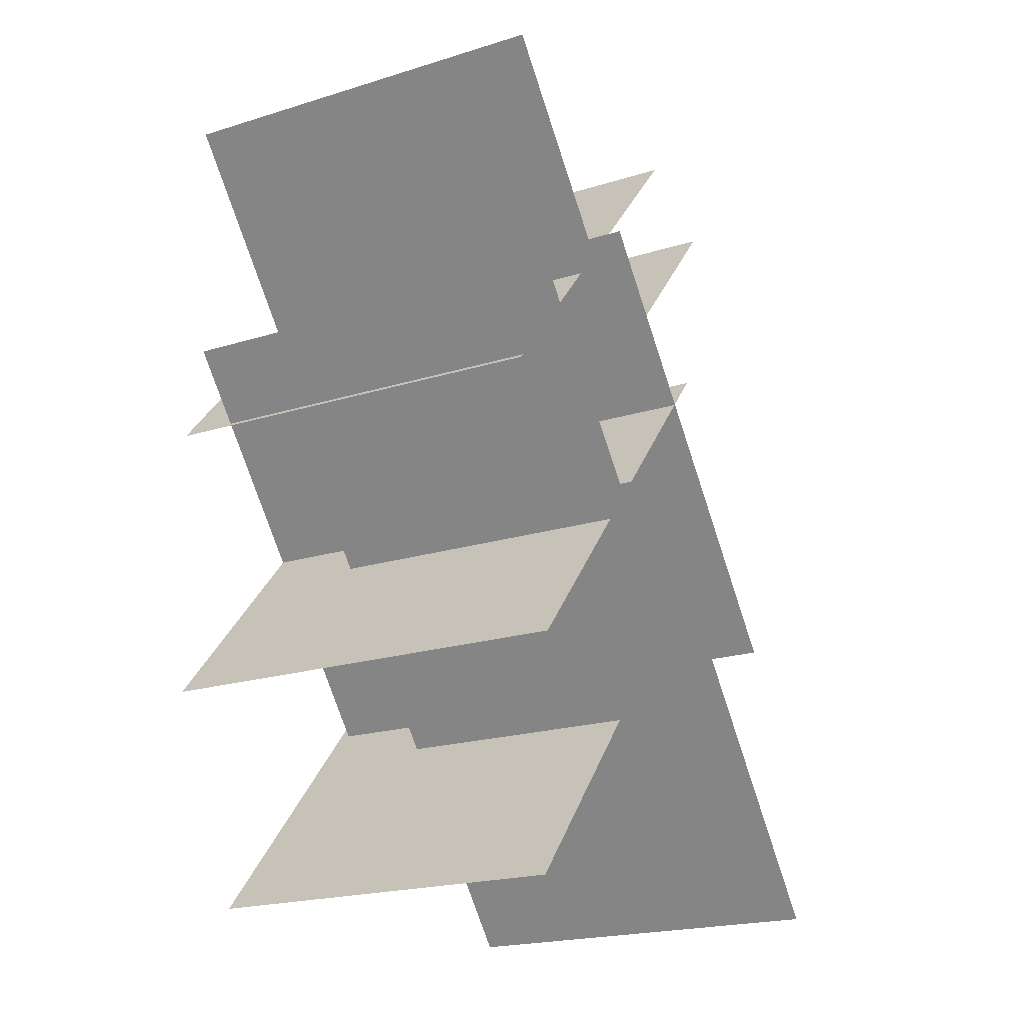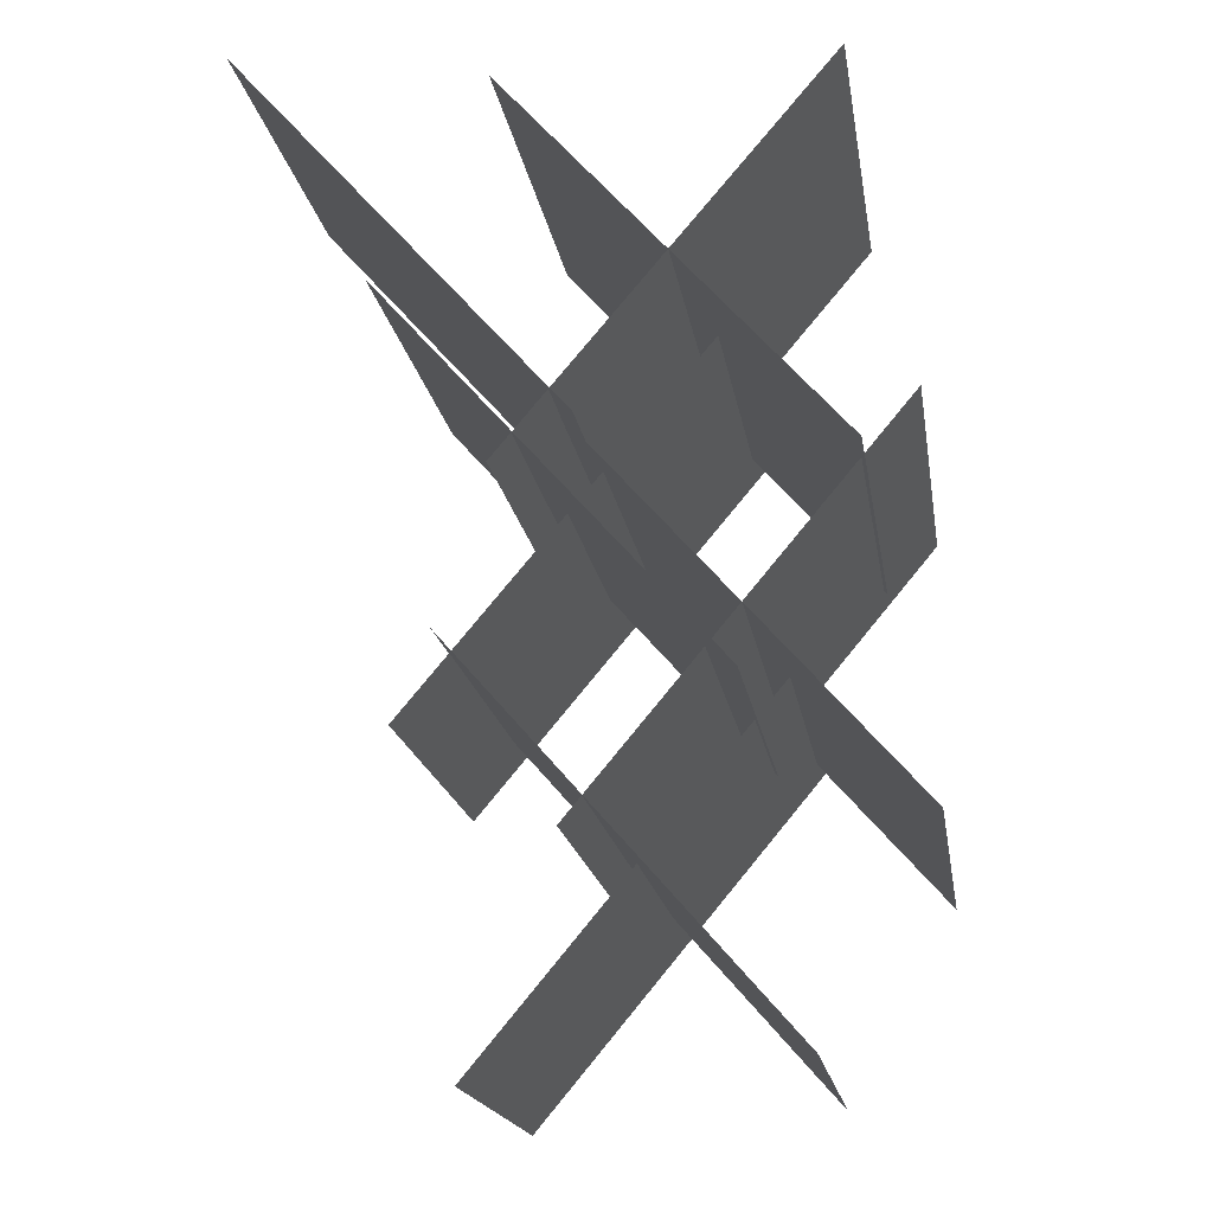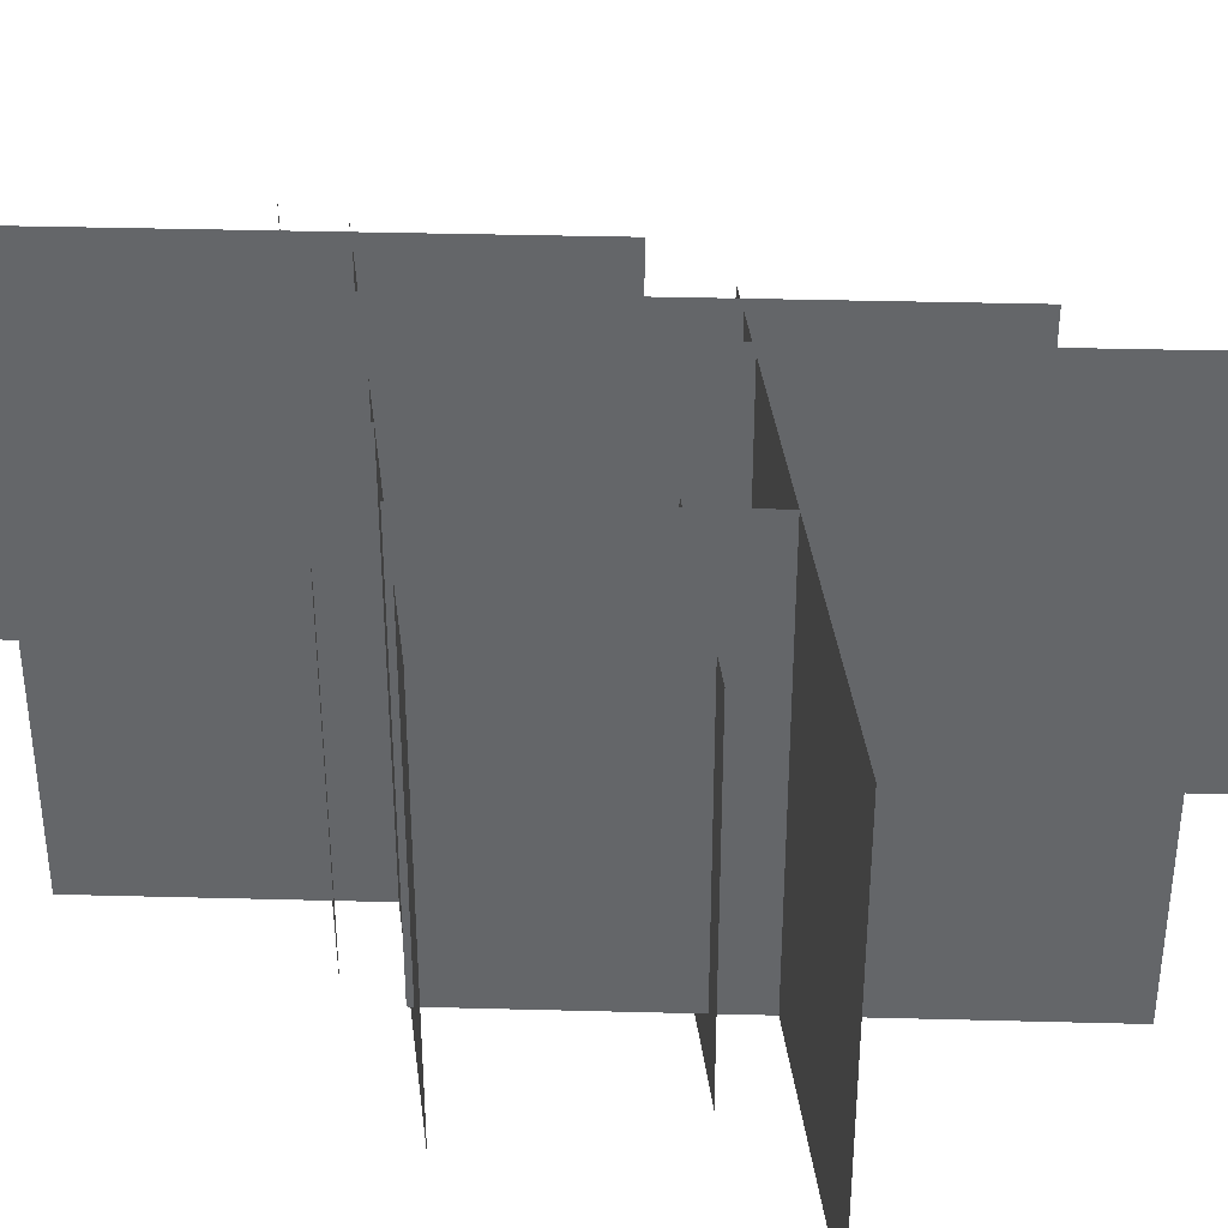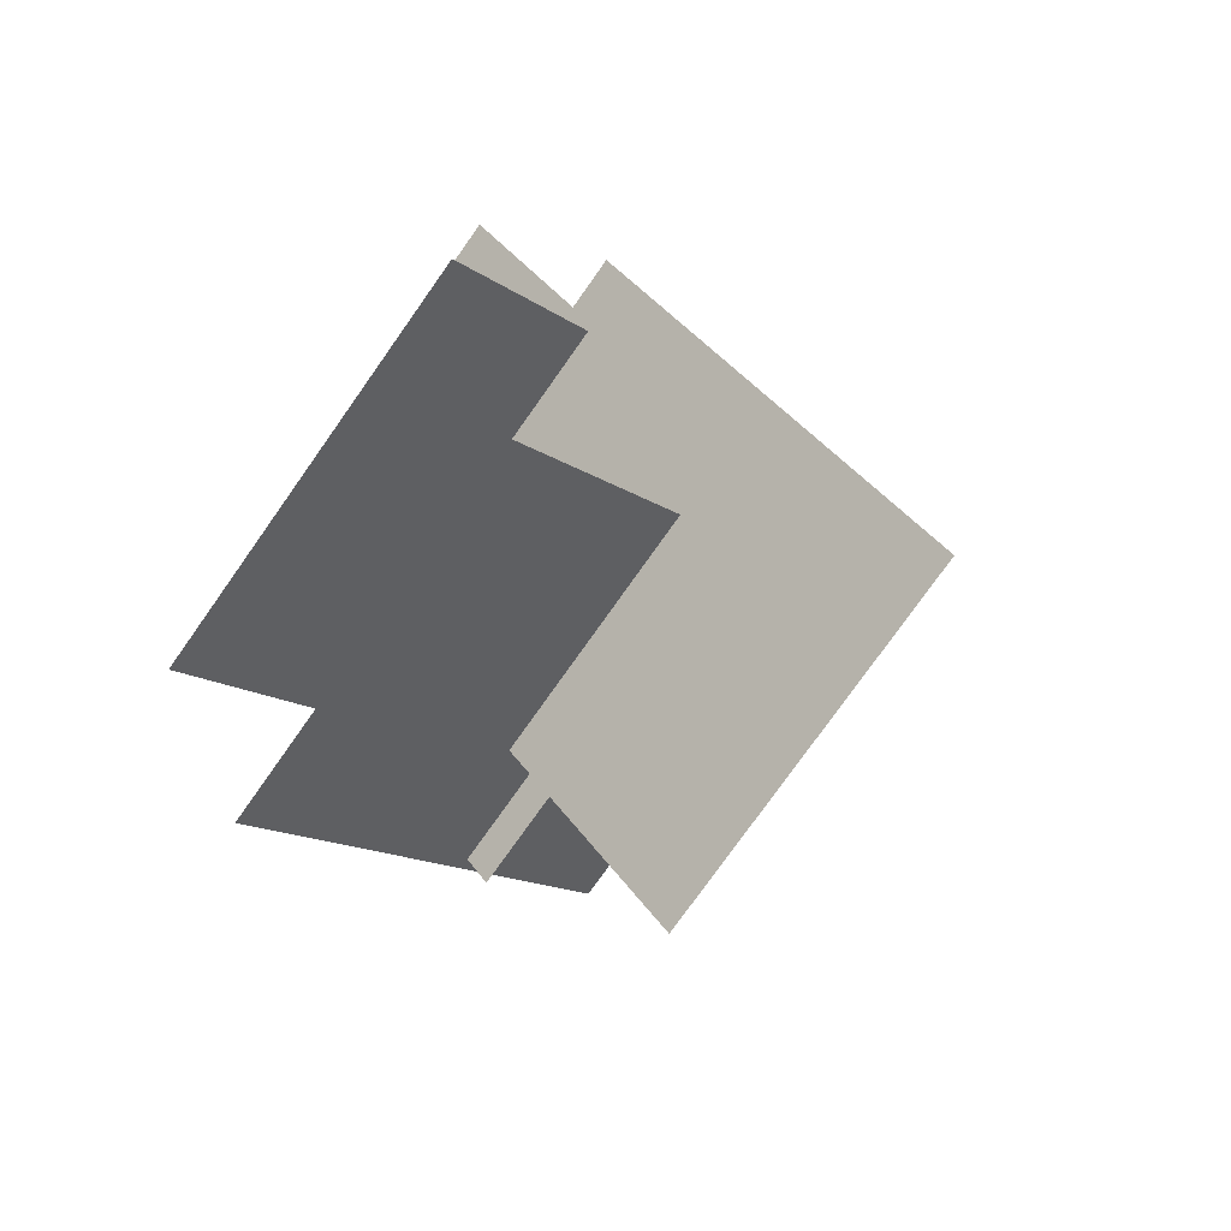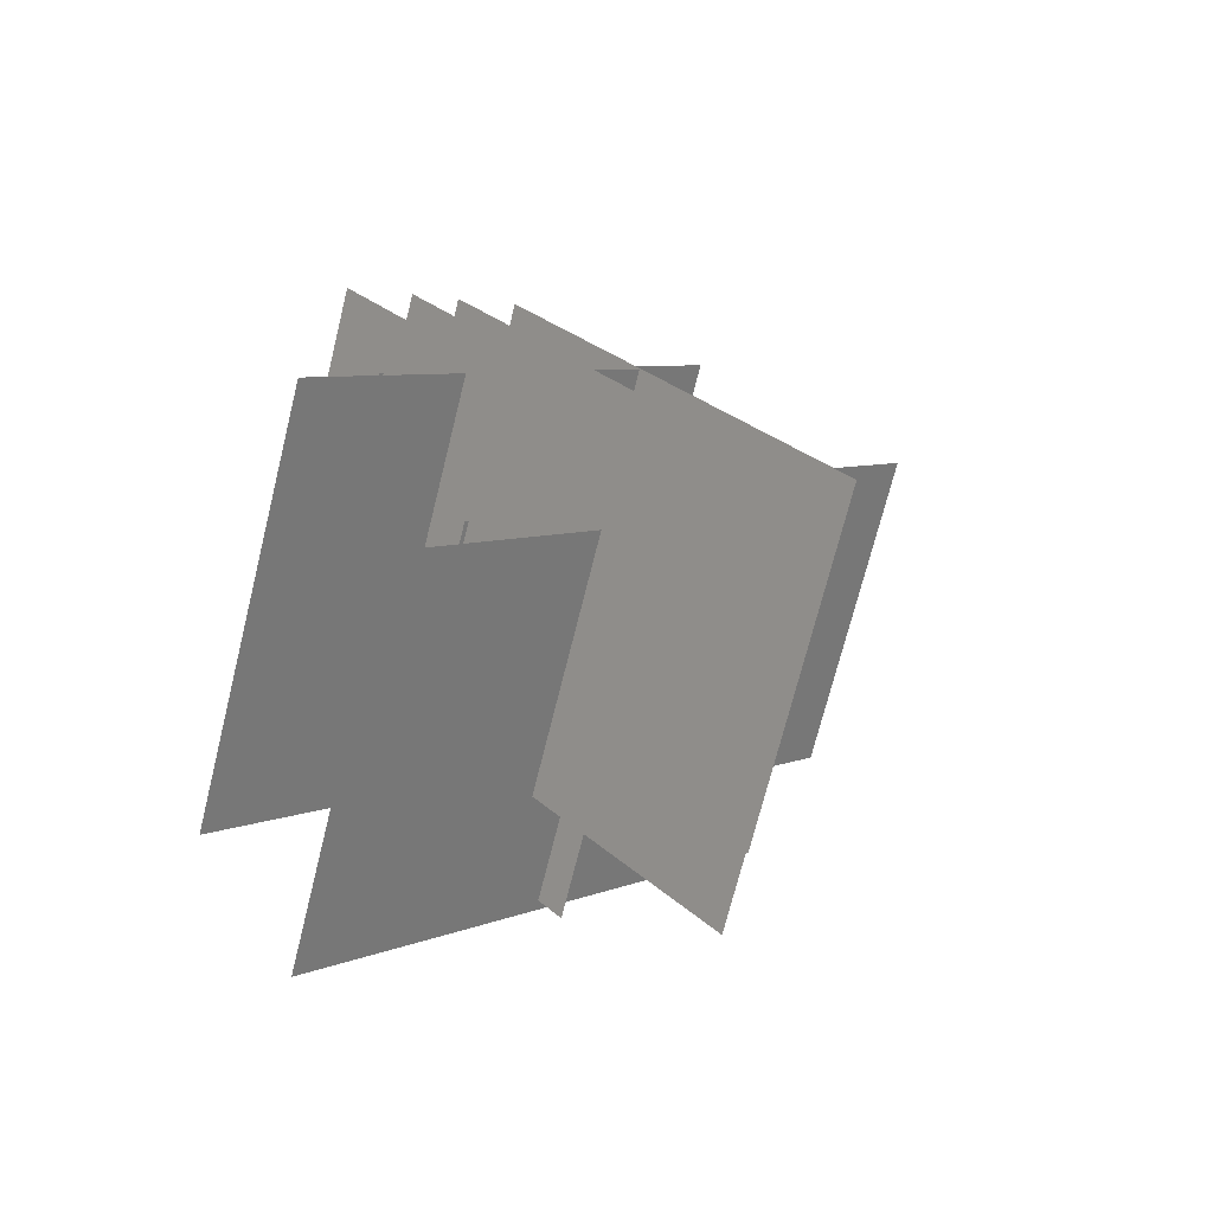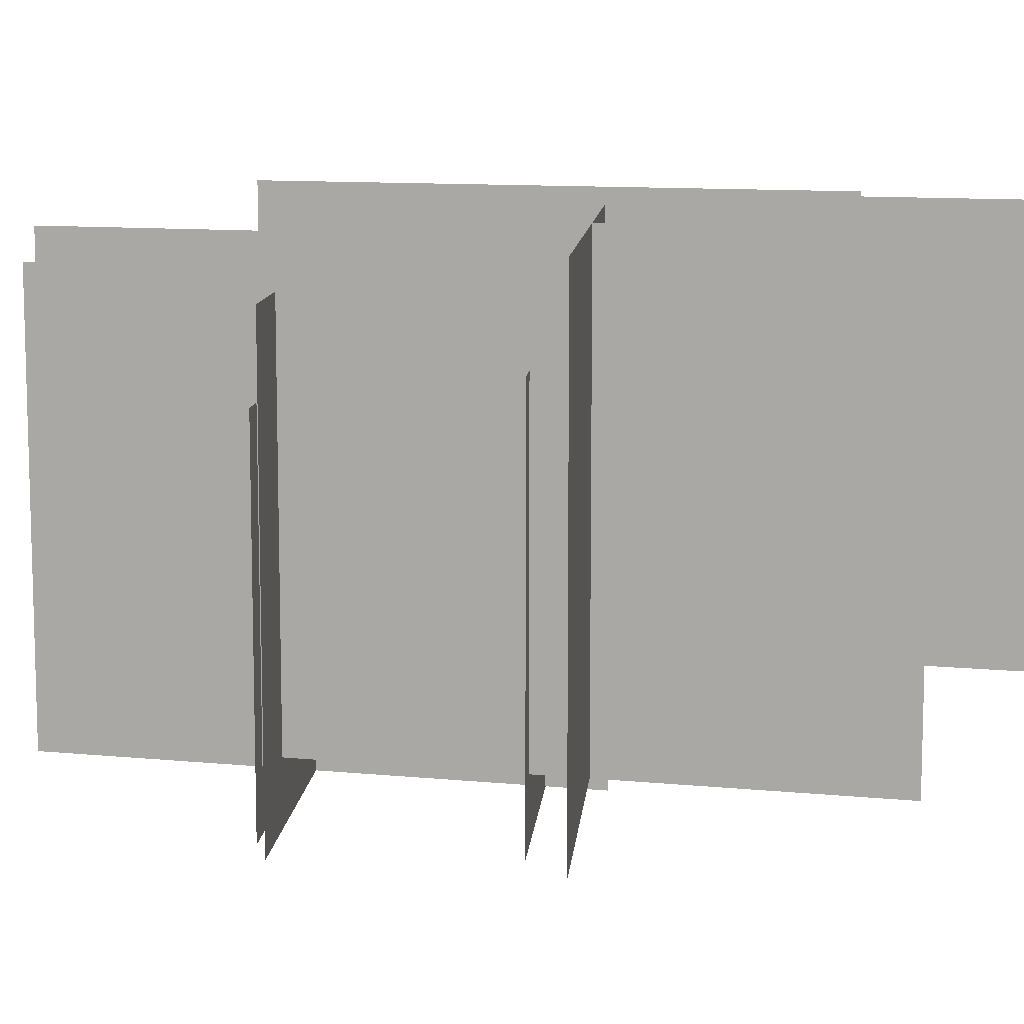
<metadata>
{"format":"obj","ext":"obj","renderer":"f3d","projection":"perspective","resolution":1024,"background":"white","views":[{"elev":-20.7,"azim":-60.6,"up":"+Z"},{"elev":-18.5,"azim":-171.0,"up":"+Z"},{"elev":38.1,"azim":-47.1,"up":"+Y"},{"elev":-76.9,"azim":-35.3,"up":"+Z"},{"elev":-71.6,"azim":-14.0,"up":"+Z"},{"elev":10.7,"azim":-35.0,"up":"+Y"}]}
</metadata>
<code>
g Object79
v 4.151 1.771 -2.867
v -7.039 1.771 -15.74
v -7.039 14.32 -15.74
v 4.151 14.32 -2.867
v -6.926 -2.345 -2.77
v 4.038 -2.345 -15.84
v 4.038 10.2 -15.84
v -6.926 10.2 -2.77
v 0.4609 -0.3691 4.005
v -10.73 -0.3691 -8.869
v -10.73 13.98 -8.869
v 0.4609 13.98 4.005
v -10.62 -0.3691 4.101
v 0.3477 -0.3691 -8.965
v 0.3477 13.98 -8.965
v -10.62 13.98 4.101
v 10.73 3.724 15.84
v -0.4605 3.724 2.963
v -0.4605 16.27 2.963
v 10.73 16.27 15.84
v 5.987 3.724 7.772
v -5.204 3.724 -5.101
v -5.204 16.27 -5.101
v 5.987 16.27 7.772
v -5.091 -0.3916 7.869
v 5.874 -0.3916 -5.198
v 5.874 12.16 -5.198
v -5.091 12.16 7.869
v 2.296 1.584 14.64
v -8.894 1.584 1.77
v -8.894 15.93 1.77
v 2.296 15.93 14.64
v -8.781 1.584 14.74
v 2.183 1.584 1.674
v 2.183 15.93 1.674
v -8.781 15.93 14.74
f 3 1 2
f 1 3 4
f 7 5 6
f 5 7 8
f 11 9 10
f 9 11 12
f 15 13 14
f 13 15 16
f 19 17 18
f 17 19 20
f 23 21 22
f 21 23 24
f 27 25 26
f 25 27 28
f 31 29 30
f 29 31 32
f 35 33 34
f 33 35 36

</code>
